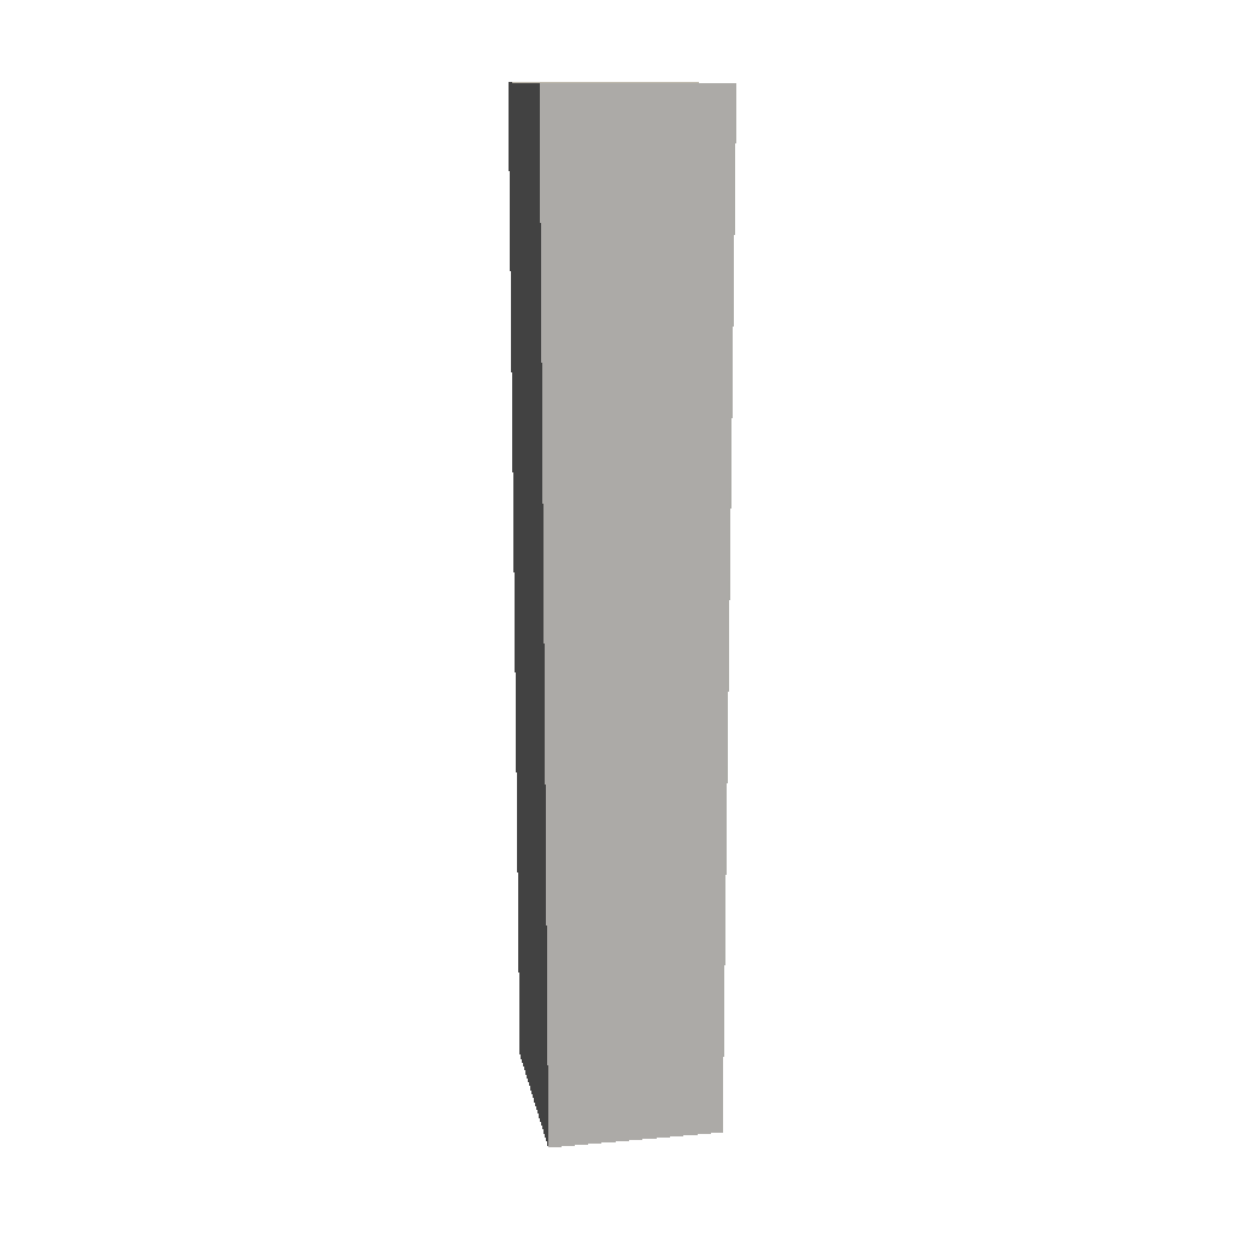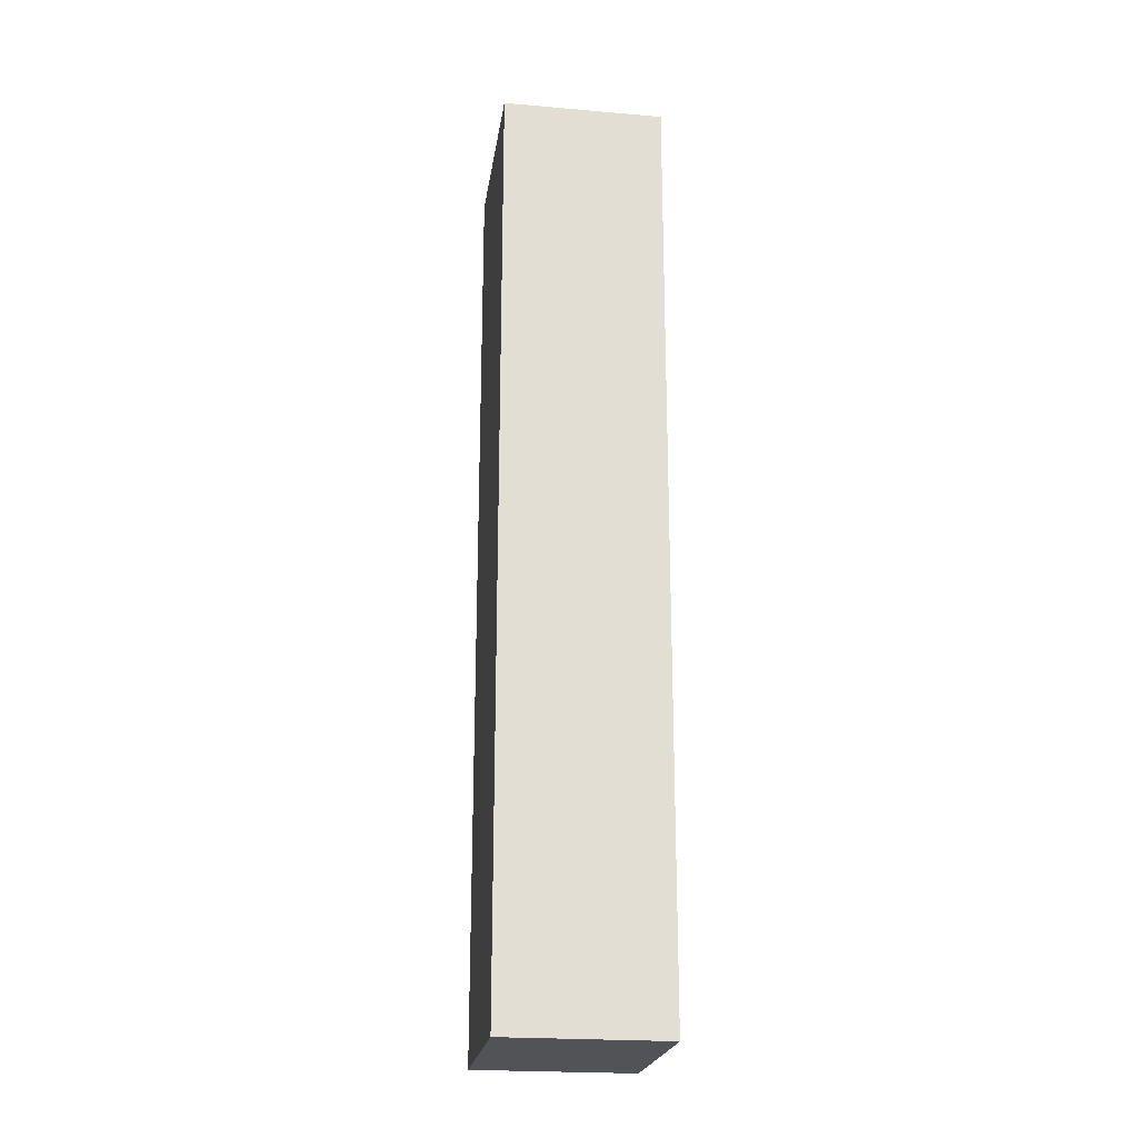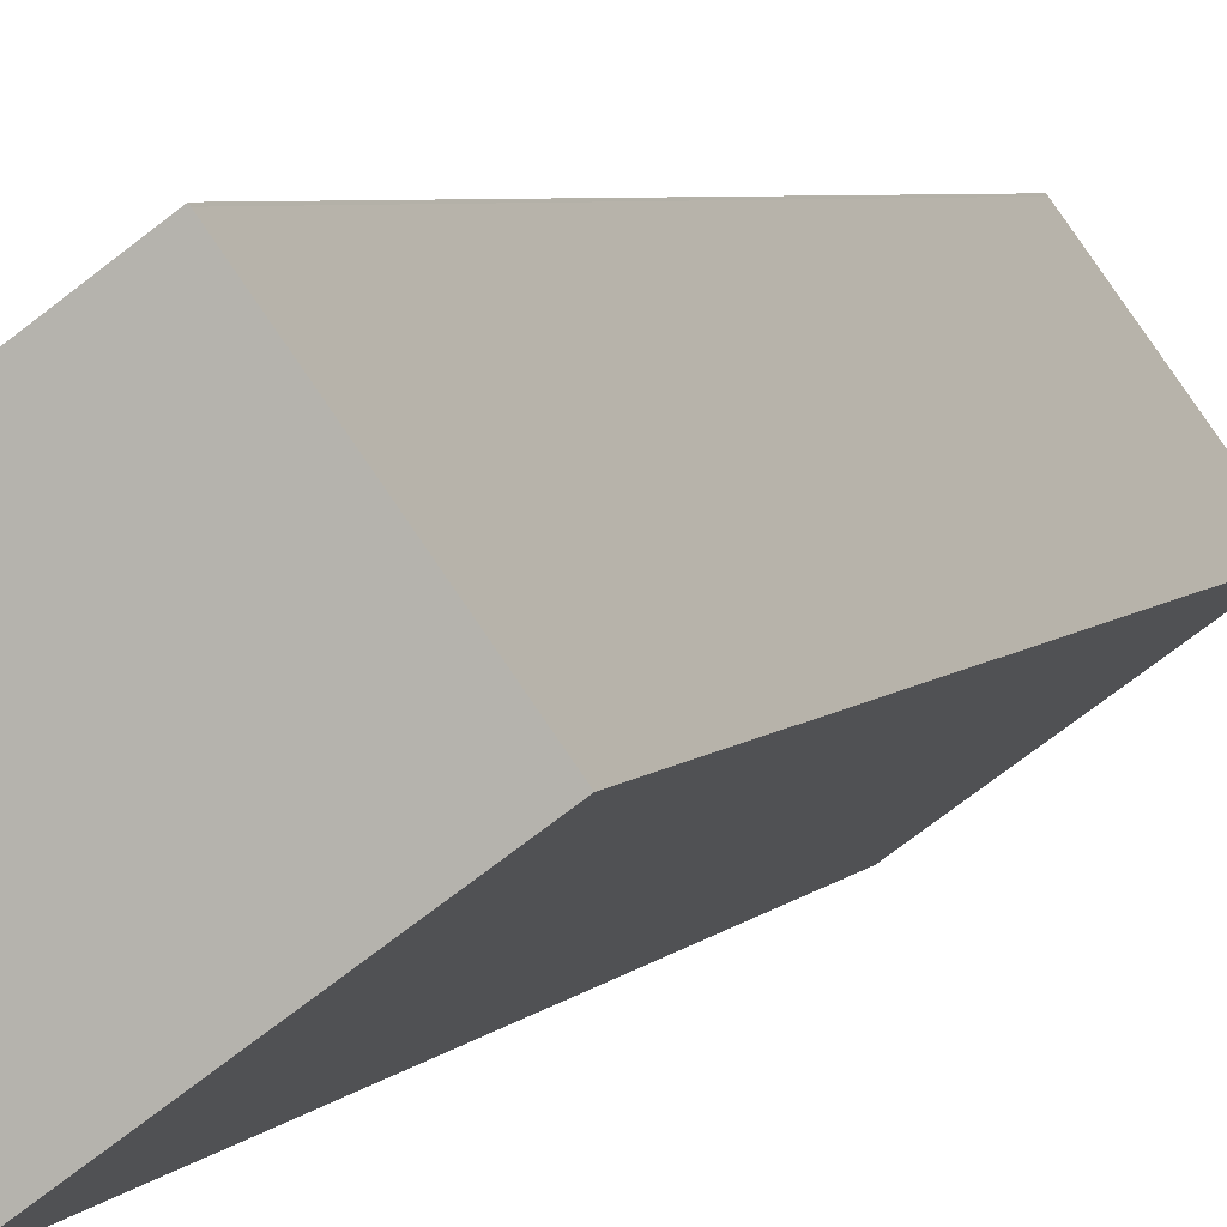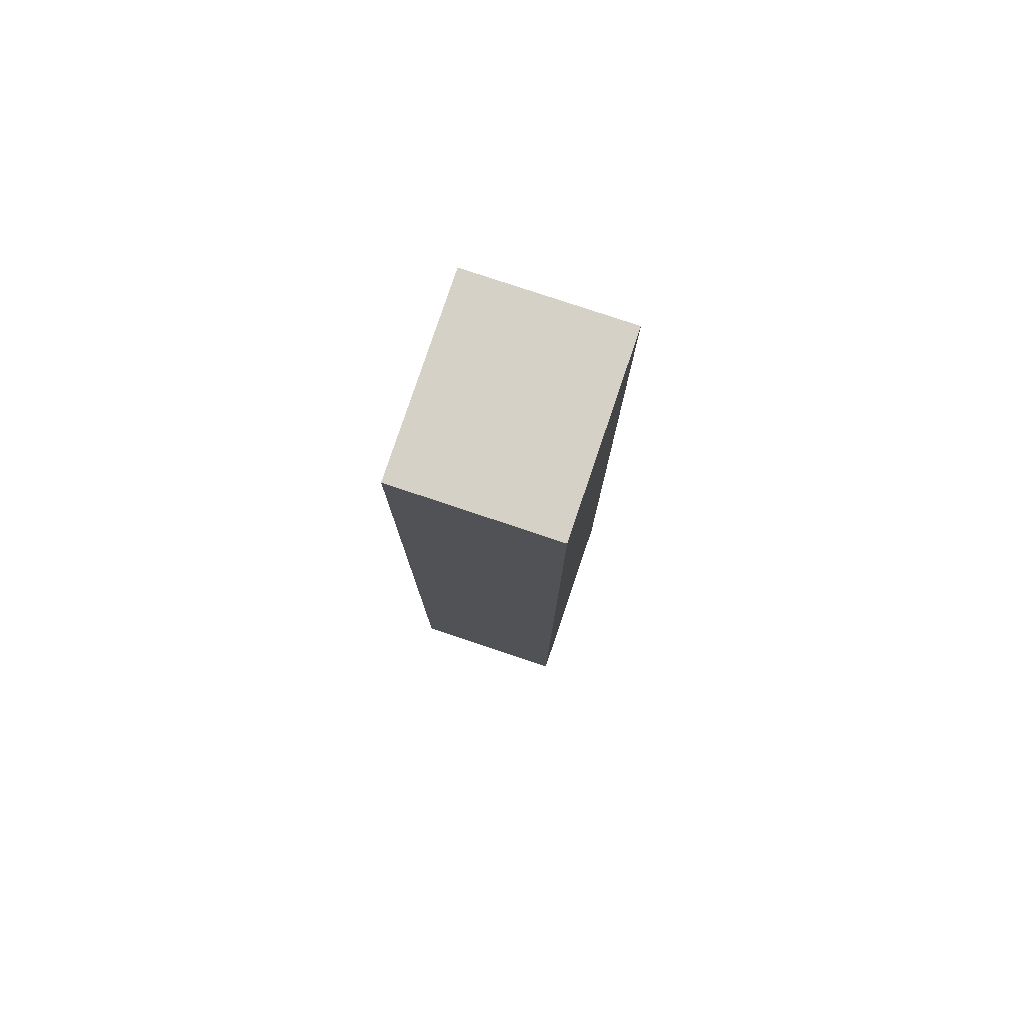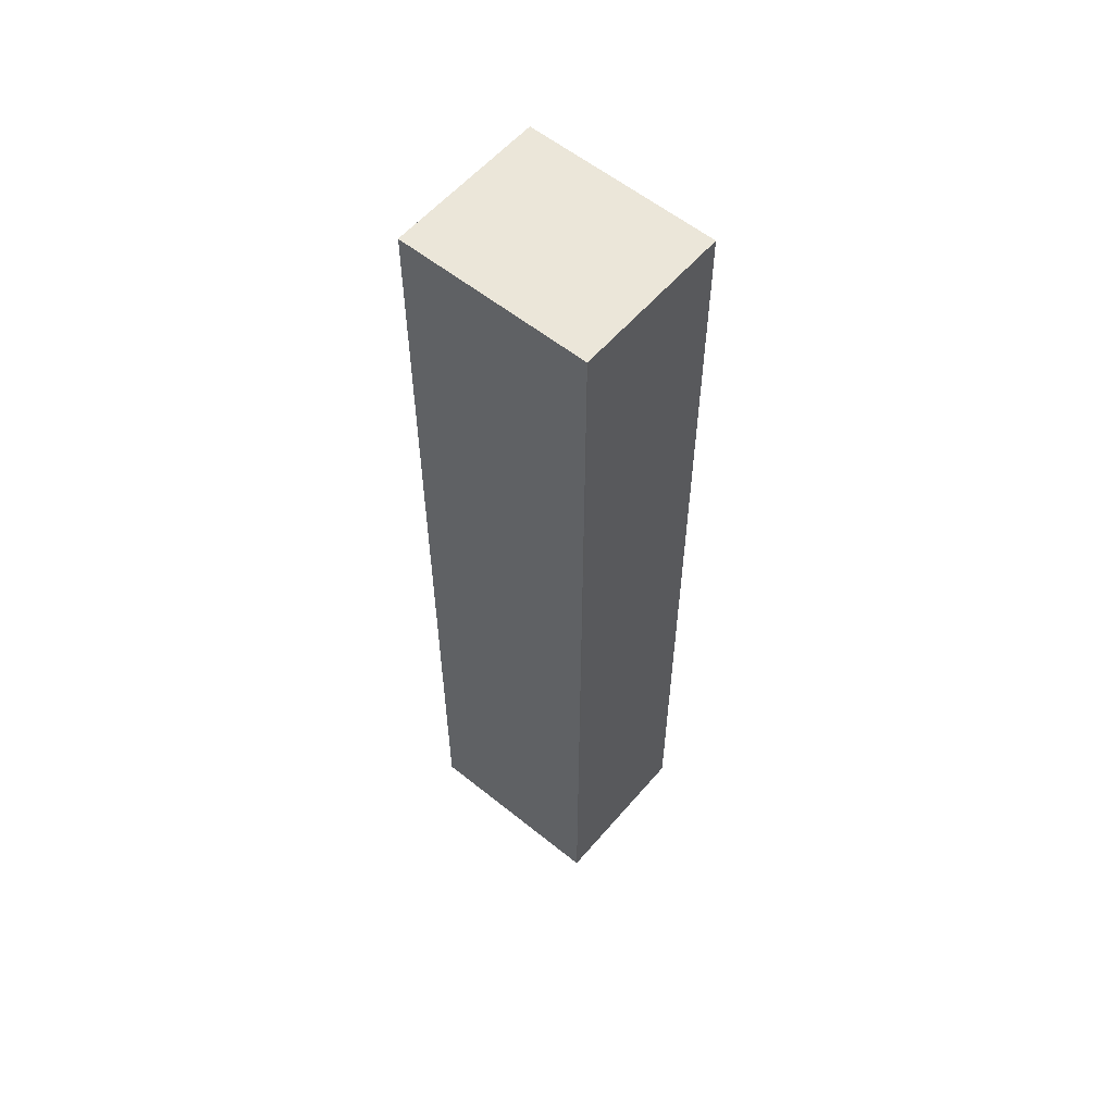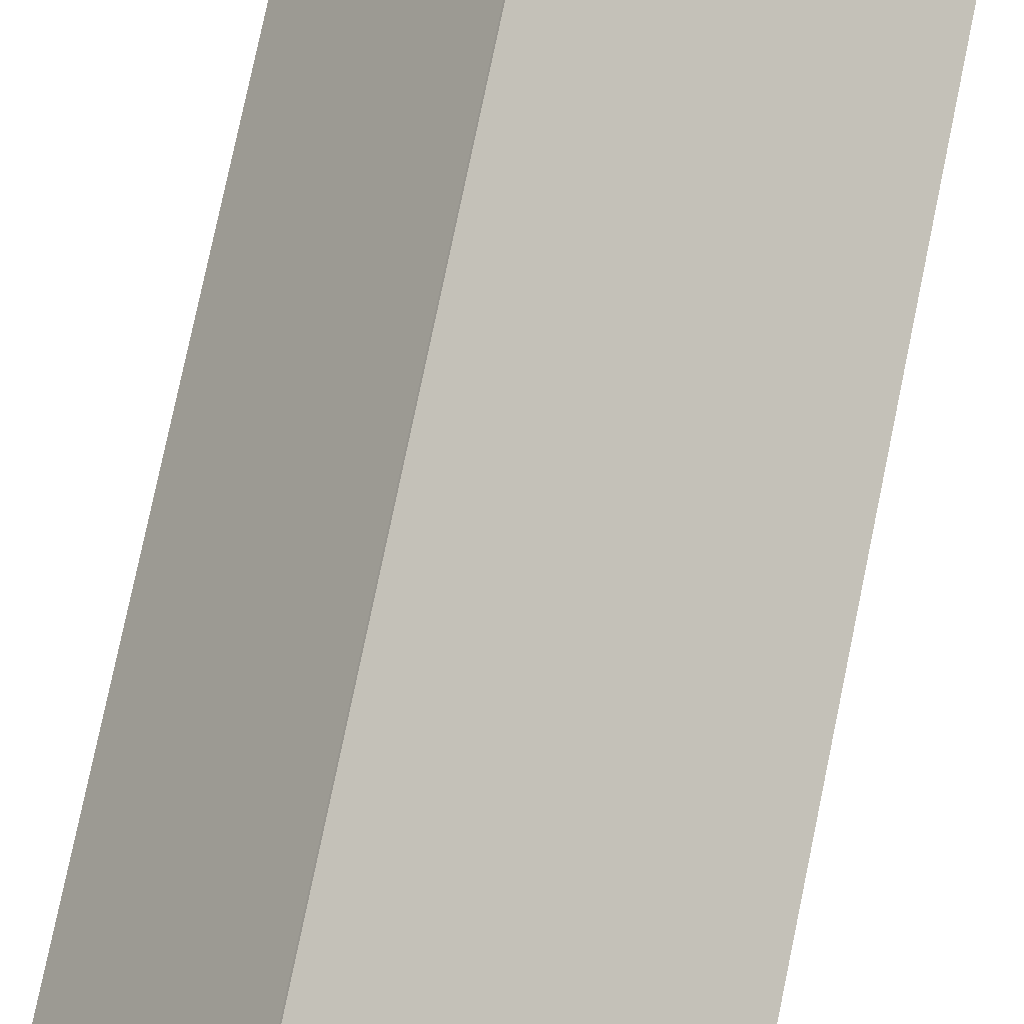
<metadata>
{"format":"obj","ext":"obj","renderer":"f3d","projection":"perspective","resolution":1024,"background":"white","views":[{"elev":14.1,"azim":-136.4,"up":"+Y"},{"elev":-22.2,"azim":-134.5,"up":"+Y"},{"elev":3.8,"azim":15.6,"up":"+Z"},{"elev":78.9,"azim":72.5,"up":"+Y"},{"elev":57.3,"azim":4.0,"up":"+Y"},{"elev":74.8,"azim":-168.4,"up":"+Z"}]}
</metadata>
<code>
v  1.052 10.36 -1.45
v  1.756 10.36 1.256
v  2.794 10.36 -0.173
v  1.748 10.36 1.268
v  0 10.36 6.341e-16
v  0.008 10.36 -0.012
v  1.748 -7.764e-17 1.268
v  1.756 -7.691e-17 1.256
v  2.794 1.059e-17 -0.173
v  1.052 8.879e-17 -1.45
v  0.008 7.348e-19 -0.012
v  0 0 0
g defaultobject
f 1 2 3
f 2 1 4
f 4 1 5
f 5 1 6
f 7 2 4
f 2 7 8
f 8 3 2
f 3 8 9
f 9 1 3
f 1 9 10
f 10 6 1
f 6 10 11
f 11 5 6
f 5 11 12
f 12 4 5
f 4 12 7
f 12 8 7
f 8 12 10
f 10 12 11
f 10 9 8

</code>
